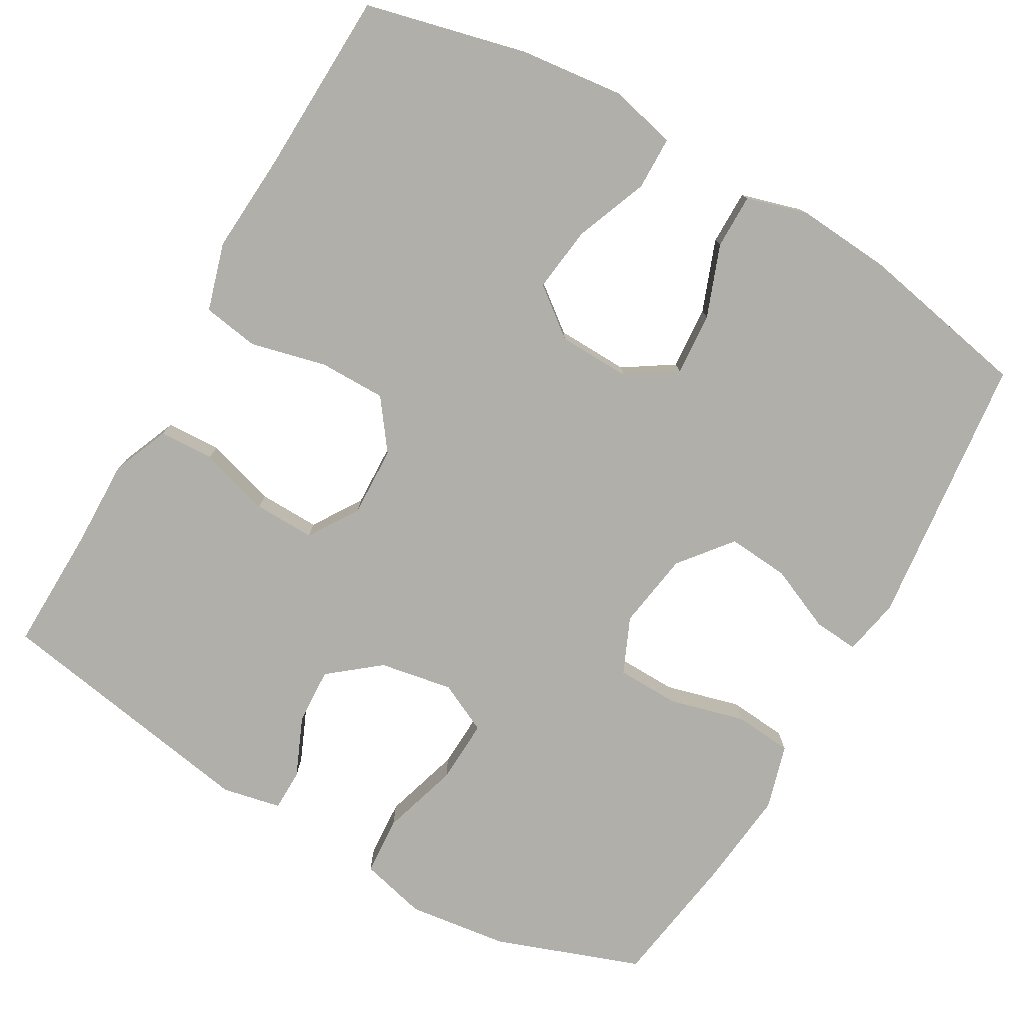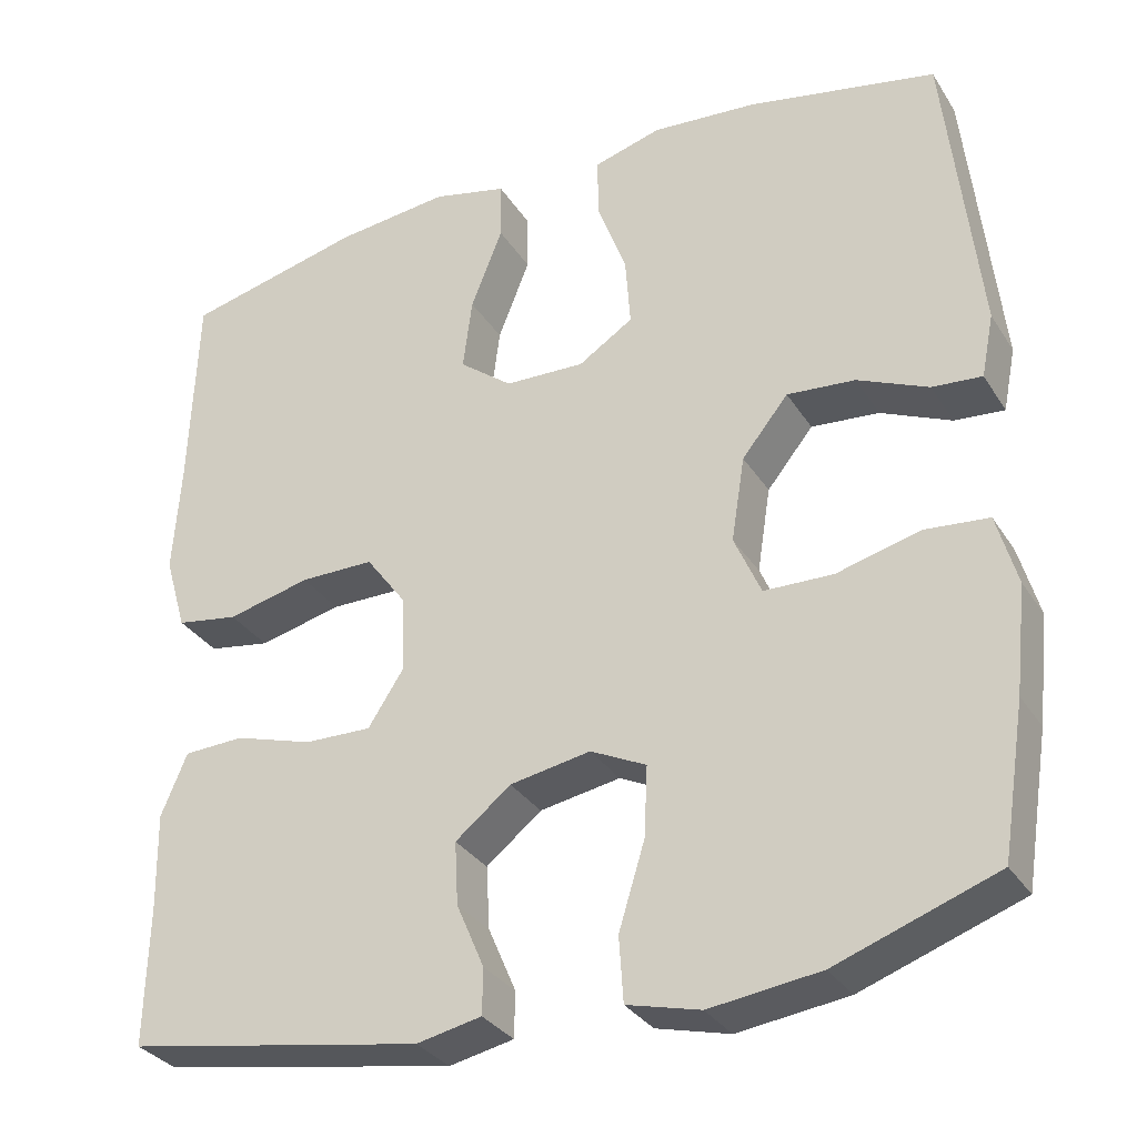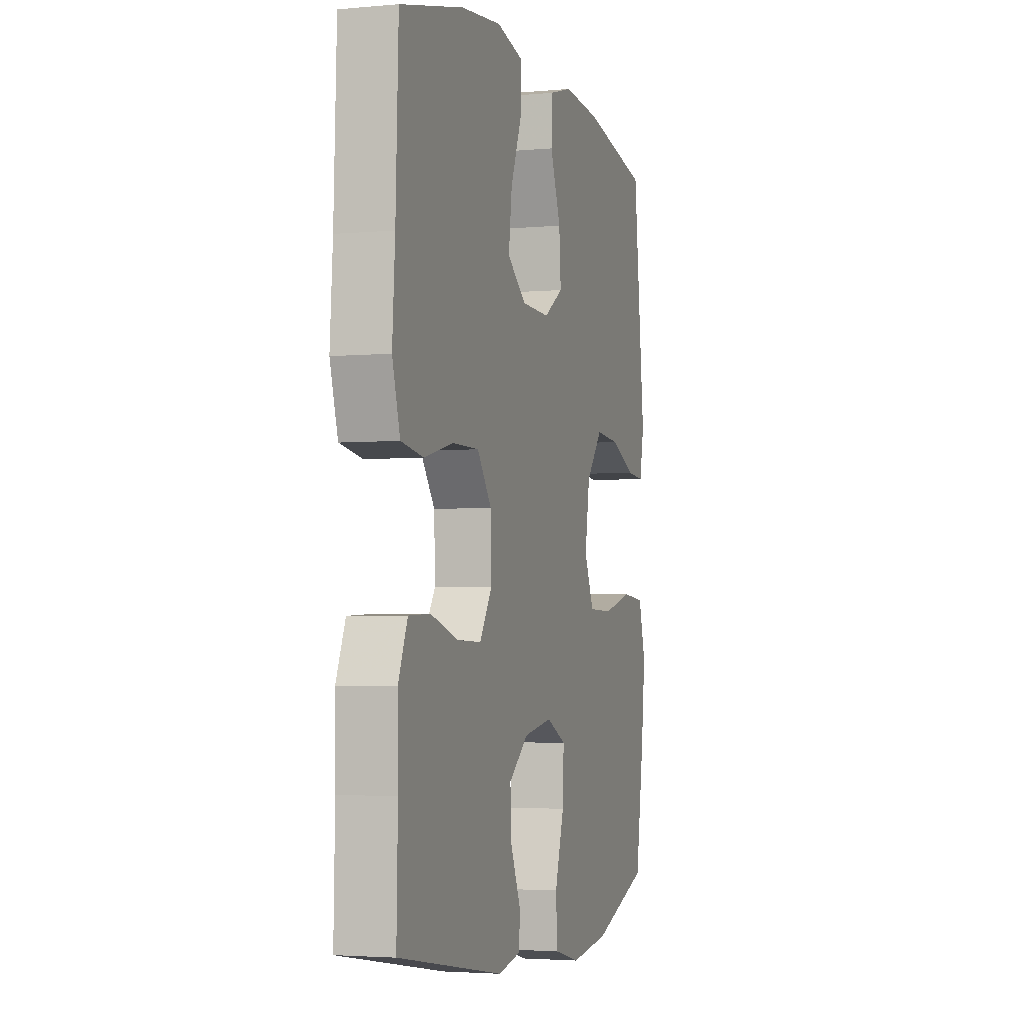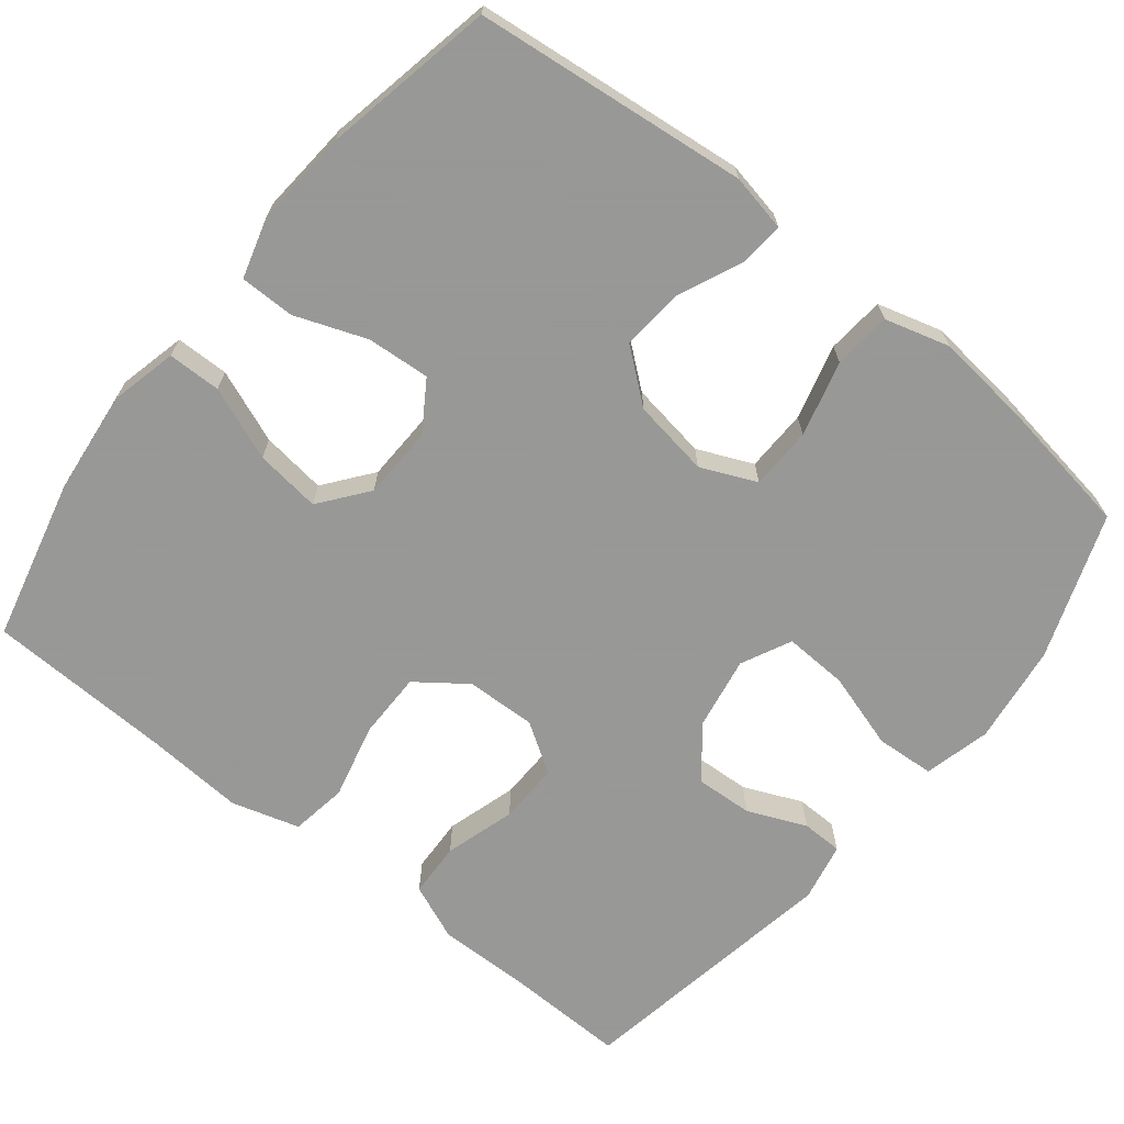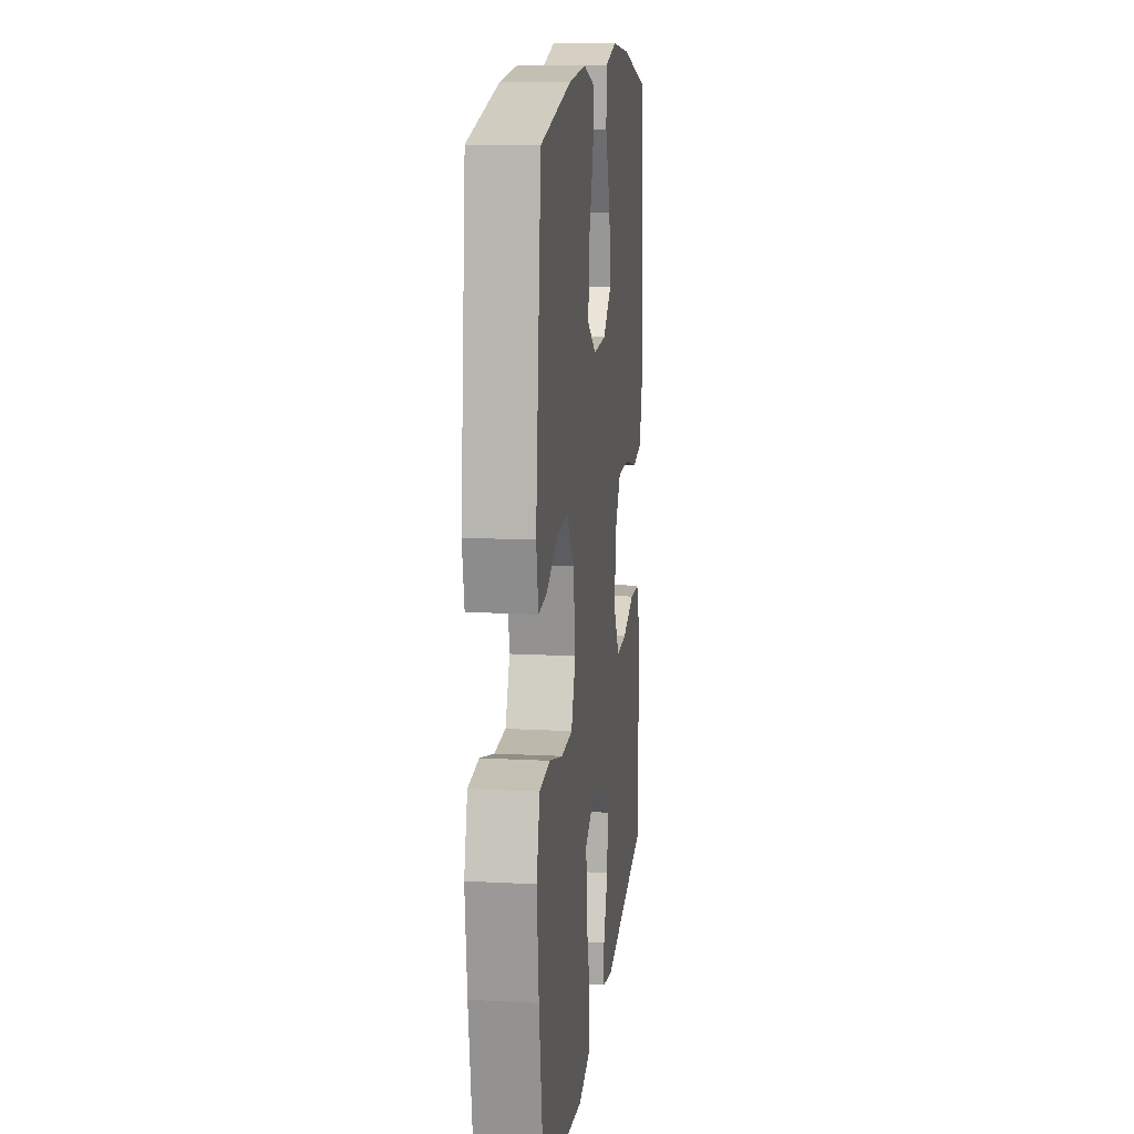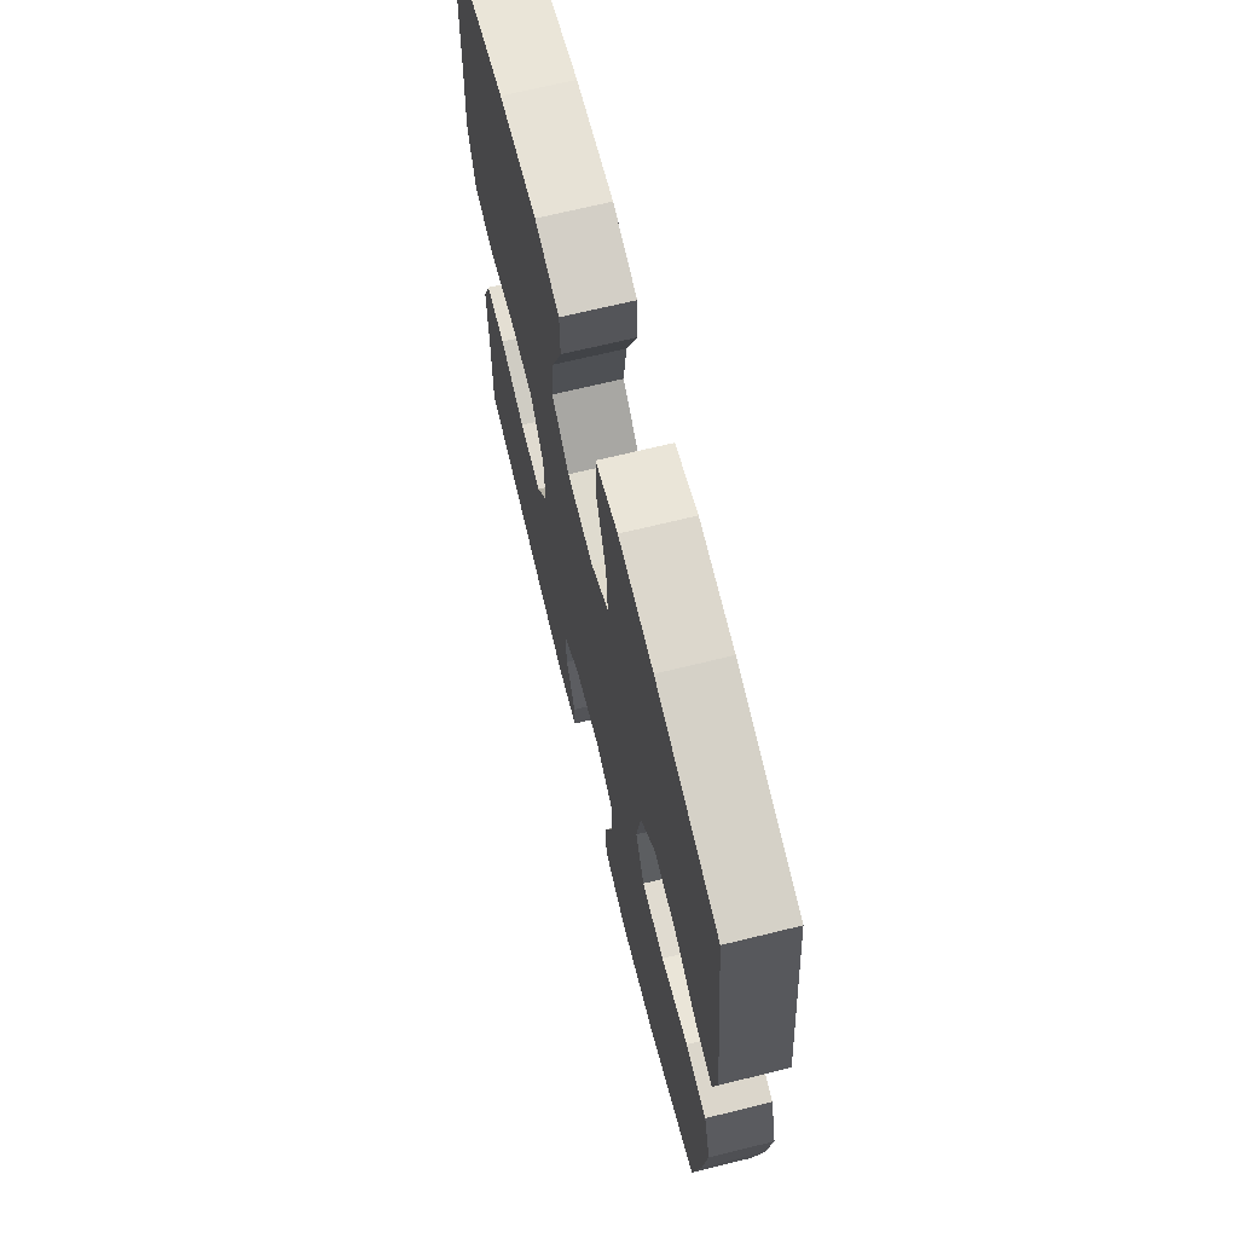
<metadata>
{"format":"obj","ext":"obj","renderer":"f3d","projection":"perspective","resolution":1024,"background":"white","views":[{"elev":-78.0,"azim":-29.7,"up":"+Y"},{"elev":-31.7,"azim":27.2,"up":"+Z"},{"elev":-3.3,"azim":-72.6,"up":"+Z"},{"elev":-68.4,"azim":51.4,"up":"+Y"},{"elev":13.3,"azim":96.9,"up":"+Z"},{"elev":68.8,"azim":76.2,"up":"+Z"}]}
</metadata>
<code>
v -0.5 0.07 0.5
v -0.288 0.07 0.551
v -0.152 0.07 0.566
v -0.064 0.07 0.545
v -0.063 0.07 0.475
v -0.101 0.07 0.379
v -0.112 0.07 0.293
v -0.049 0.07 0.244
v 0.046 0.07 0.241
v 0.111 0.07 0.283
v 0.105 0.07 0.366
v 0.07 0.07 0.46
v 0.07 0.07 0.532
v 0.15 0.07 0.555
v 0.275 0.07 0.545
v 0.5 0.07 0.5
v 0.539 0.07 0.141
v 0.524 0.07 0.066
v 0.465 0.07 0.071
v 0.381 0.07 0.108
v 0.3 0.07 0.115
v 0.245 0.07 0.047
v 0.229 0.07 -0.054
v 0.261 0.07 -0.127
v 0.343 0.07 -0.129
v 0.442 0.07 -0.103
v 0.518 0.07 -0.11
v 0.542 0.07 -0.195
v 0.528 0.07 -0.322
v 0.5 0.07 -0.5
v 0.31 0.07 -0.568
v 0.179 0.07 -0.585
v 0.092 0.07 -0.563
v 0.087 0.07 -0.486
v 0.118 0.07 -0.385
v 0.122 0.07 -0.301
v 0.056 0.07 -0.269
v -0.04 0.07 -0.286
v -0.106 0.07 -0.339
v -0.102 0.07 -0.414
v -0.069 0.07 -0.491
v -0.07 0.07 -0.545
v -0.147 0.07 -0.561
v -0.5 0.07 -0.5
v -0.496 0.07 -0.334
v -0.498 0.07 -0.22
v -0.467 0.07 -0.146
v -0.395 0.07 -0.143
v -0.302 0.07 -0.171
v -0.222 0.07 -0.173
v -0.18 0.07 -0.108
v -0.183 0.07 -0.016
v -0.231 0.07 0.049
v -0.319 0.07 0.049
v -0.418 0.07 0.025
v -0.492 0.07 0.037
v -0.518 0.07 0.126
v -0.509 0.07 0.257
v -0.5 0 0.5
v -0.288 0 0.551
v -0.152 0 0.566
v -0.064 0 0.545
v -0.063 0 0.475
v -0.101 0 0.379
v -0.112 0 0.293
v -0.049 0 0.244
v 0.046 0 0.241
v 0.111 0 0.283
v 0.105 0 0.366
v 0.07 0 0.46
v 0.07 0 0.532
v 0.15 0 0.555
v 0.275 0 0.545
v 0.5 0 0.5
v 0.539 0 0.141
v 0.524 0 0.066
v 0.465 0 0.071
v 0.381 0 0.108
v 0.3 0 0.115
v 0.245 0 0.047
v 0.229 0 -0.054
v 0.261 0 -0.127
v 0.343 0 -0.129
v 0.442 0 -0.103
v 0.518 0 -0.11
v 0.542 0 -0.195
v 0.528 0 -0.322
v 0.5 0 -0.5
v 0.31 0 -0.568
v 0.179 0 -0.585
v 0.092 0 -0.563
v 0.087 0 -0.486
v 0.118 0 -0.385
v 0.122 0 -0.301
v 0.056 0 -0.269
v -0.04 0 -0.286
v -0.106 0 -0.339
v -0.102 0 -0.414
v -0.069 0 -0.491
v -0.07 0 -0.545
v -0.147 0 -0.561
v -0.5 0 -0.5
v -0.496 0 -0.334
v -0.498 0 -0.22
v -0.467 0 -0.146
v -0.395 0 -0.143
v -0.302 0 -0.171
v -0.222 0 -0.173
v -0.18 0 -0.108
v -0.183 0 -0.016
v -0.231 0 0.049
v -0.319 0 0.049
v -0.418 0 0.025
v -0.492 0 0.037
v -0.518 0 0.126
v -0.509 0 0.257
f 55 56 57 58
f 54 55 58 1
f 53 54 1 2
f 52 53 2 3
f 51 52 3
f 46 47 48 49
f 45 46 49 50
f 44 45 50
f 43 44 50
f 40 41 42 43
f 39 40 43 50
f 38 39 50 51
f 32 33 34 35
f 32 35 36
f 31 32 36
f 30 31 36
f 29 30 36
f 28 29 36 37
f 25 26 27 28
f 24 25 28 37
f 17 18 19 20
f 17 20 21
f 16 17 21
f 15 16 21 22
f 11 12 13 14
f 10 11 14 15
f 3 4 5 6
f 3 6 7
f 51 3 7
f 38 51 7 8
f 23 24 37 38
f 23 38 8 9
f 10 15 22 23
f 9 10 23
f 116 115 114 113
f 59 116 113 112
f 60 59 112 111
f 61 60 111 110
f 61 110 109
f 107 106 105 104
f 108 107 104 103
f 108 103 102
f 108 102 101
f 101 100 99 98
f 108 101 98 97
f 109 108 97 96
f 93 92 91 90
f 94 93 90
f 94 90 89
f 94 89 88
f 94 88 87
f 95 94 87 86
f 86 85 84 83
f 95 86 83 82
f 78 77 76 75
f 79 78 75
f 79 75 74
f 80 79 74 73
f 72 71 70 69
f 73 72 69 68
f 64 63 62 61
f 65 64 61
f 65 61 109
f 66 65 109 96
f 96 95 82 81
f 67 66 96 81
f 81 80 73 68
f 81 68 67
f 1 59 60 2
f 2 60 61 3
f 3 61 62 4
f 4 62 63 5
f 5 63 64 6
f 6 64 65 7
f 7 65 66 8
f 8 66 67 9
f 9 67 68 10
f 10 68 69 11
f 11 69 70 12
f 12 70 71 13
f 13 71 72 14
f 14 72 73 15
f 15 73 74 16
f 16 74 75 17
f 17 75 76 18
f 18 76 77 19
f 19 77 78 20
f 20 78 79 21
f 21 79 80 22
f 22 80 81 23
f 23 81 82 24
f 24 82 83 25
f 25 83 84 26
f 26 84 85 27
f 27 85 86 28
f 28 86 87 29
f 29 87 88 30
f 30 88 89 31
f 31 89 90 32
f 32 90 91 33
f 33 91 92 34
f 34 92 93 35
f 35 93 94 36
f 36 94 95 37
f 37 95 96 38
f 38 96 97 39
f 39 97 98 40
f 40 98 99 41
f 41 99 100 42
f 42 100 101 43
f 43 101 102 44
f 44 102 103 45
f 45 103 104 46
f 46 104 105 47
f 47 105 106 48
f 48 106 107 49
f 49 107 108 50
f 50 108 109 51
f 51 109 110 52
f 52 110 111 53
f 53 111 112 54
f 54 112 113 55
f 55 113 114 56
f 56 114 115 57
f 57 115 116 58
f 58 116 59 1

</code>
